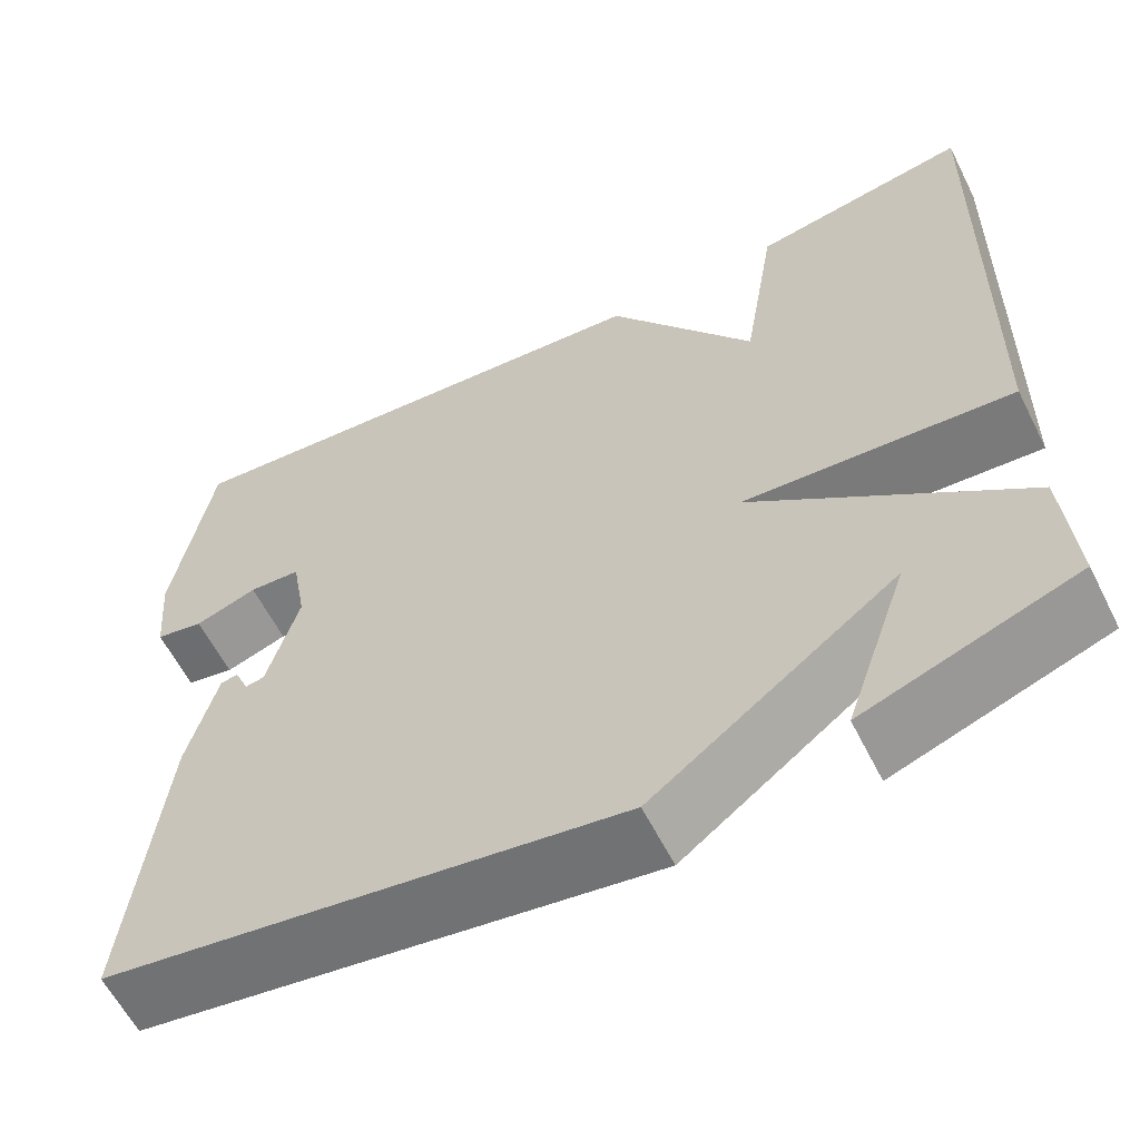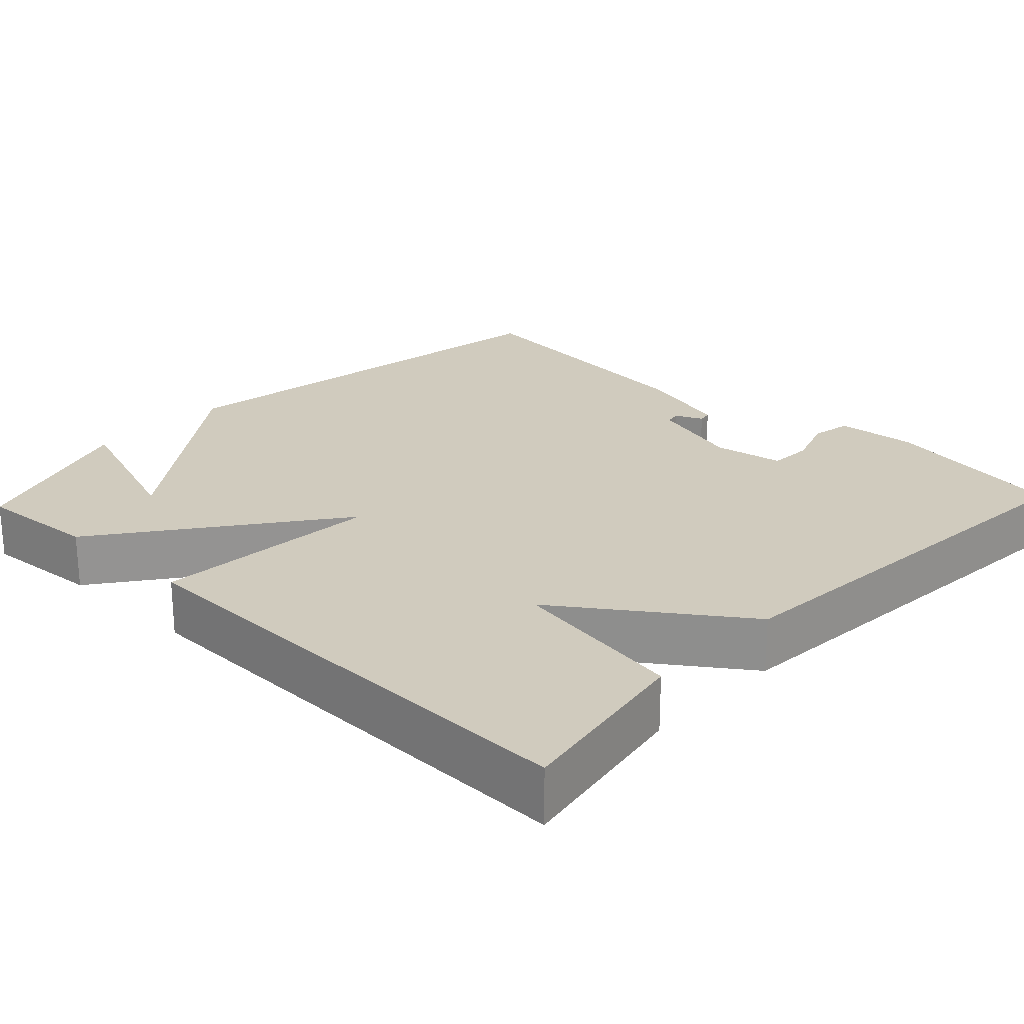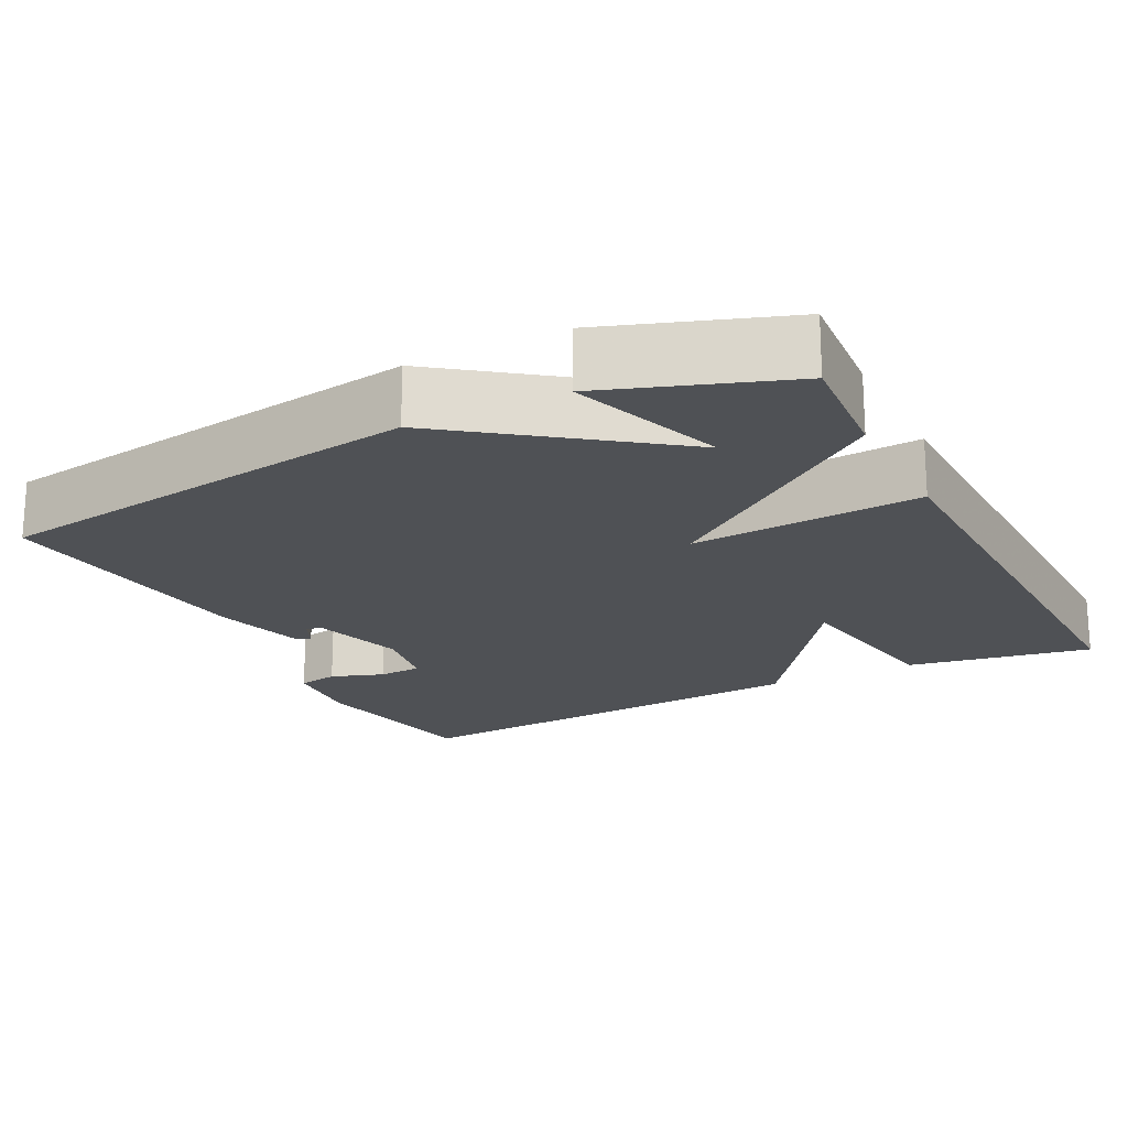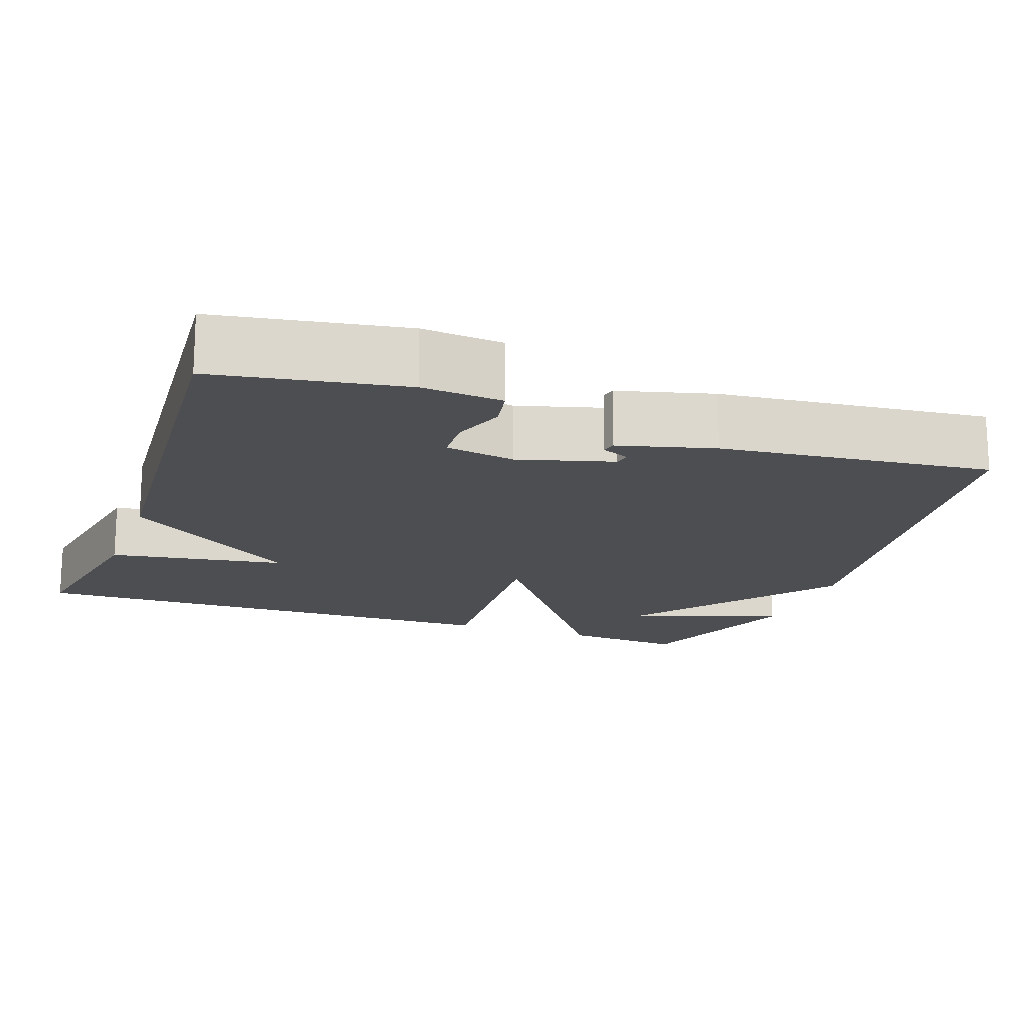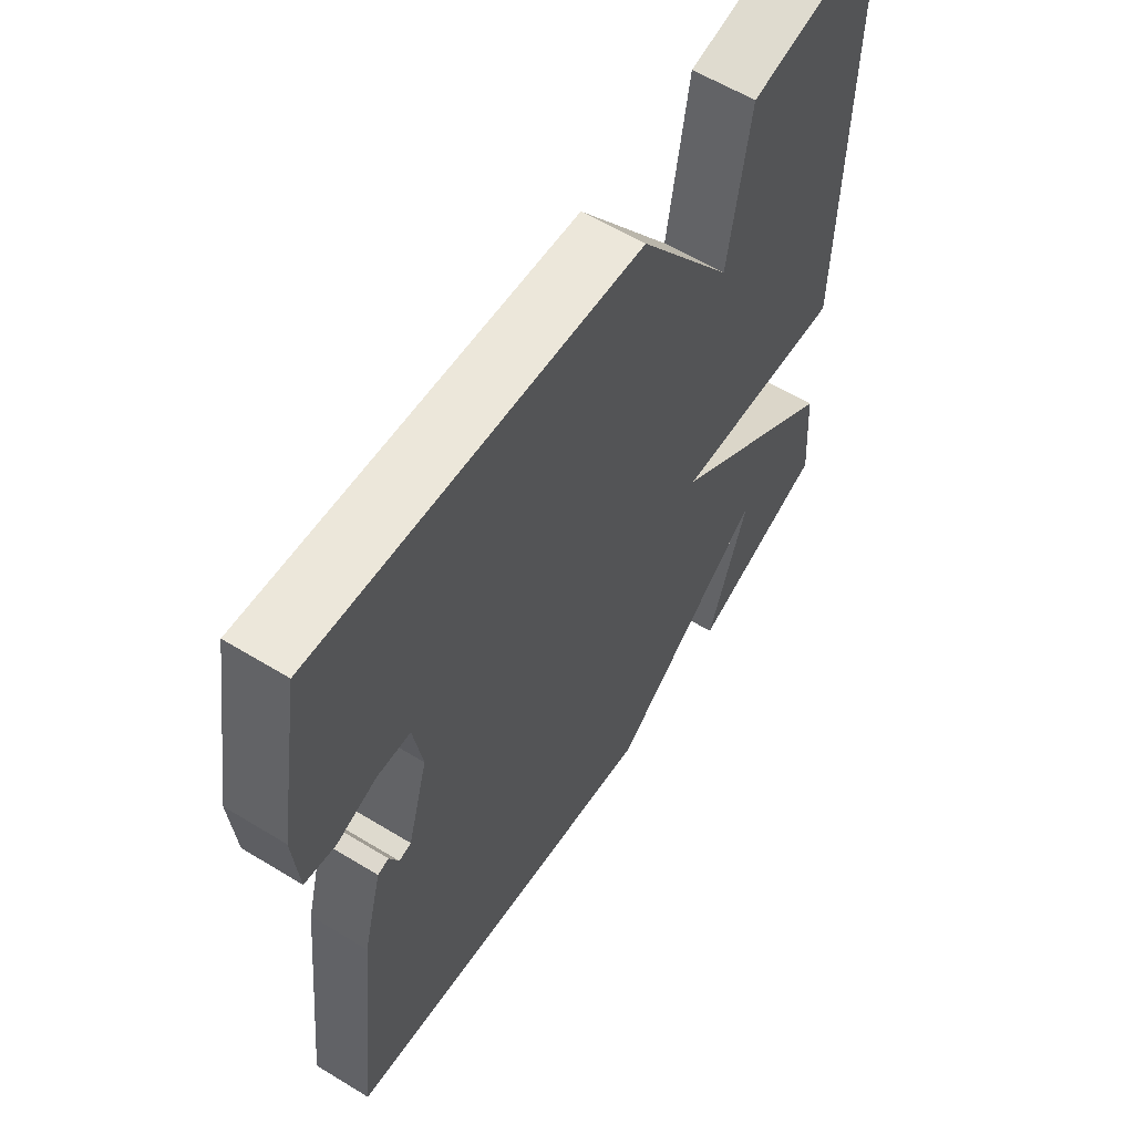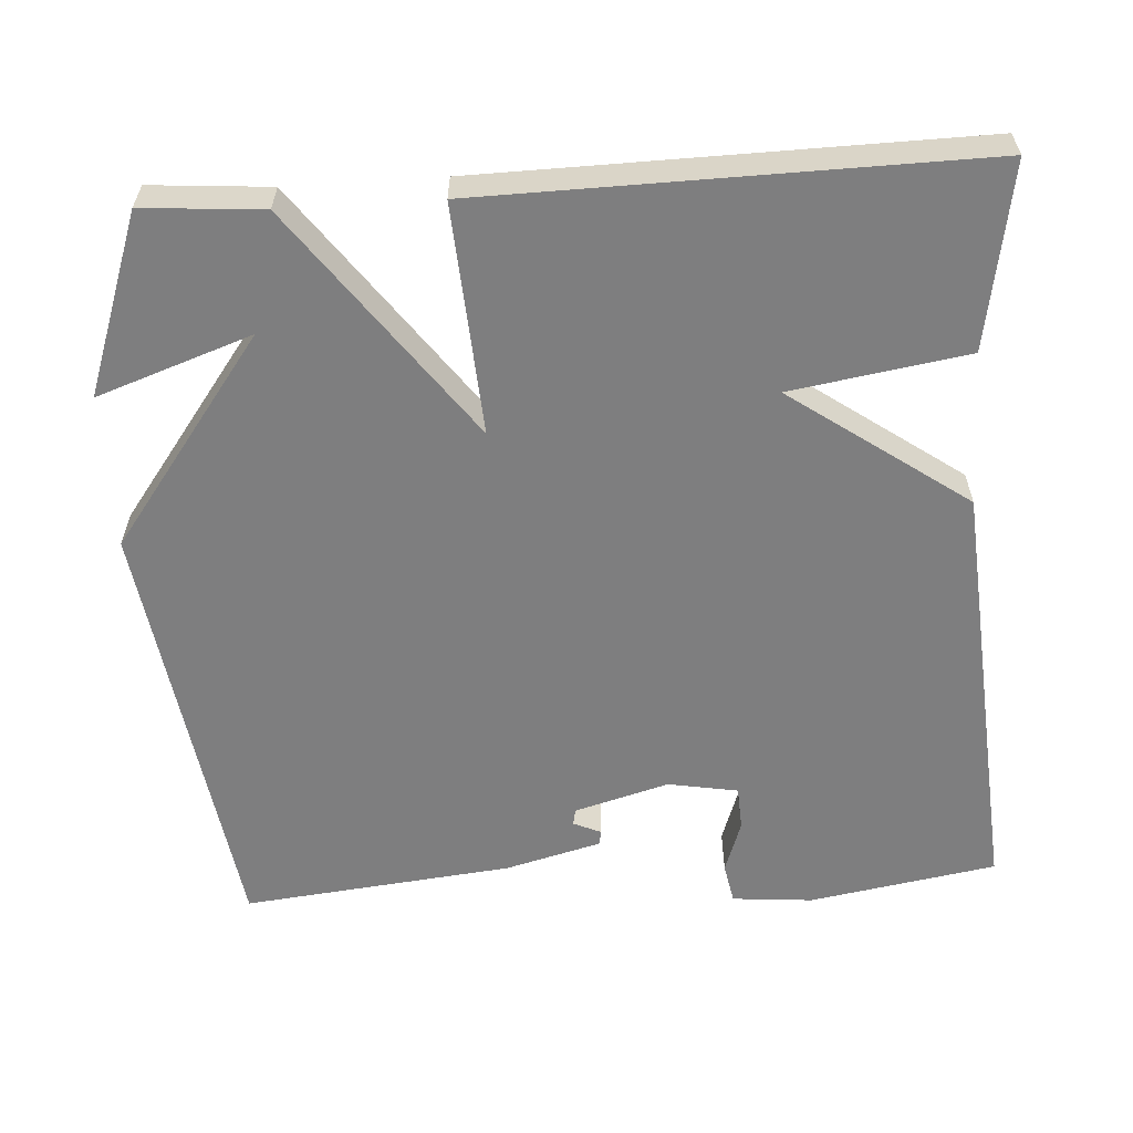
<metadata>
{"format":"obj","ext":"obj","renderer":"f3d","projection":"perspective","resolution":1024,"background":"white","views":[{"elev":-60.3,"azim":-153.3,"up":"+Z"},{"elev":23.6,"azim":-46.5,"up":"+Y"},{"elev":-19.6,"azim":-152.9,"up":"+Y"},{"elev":-16.9,"azim":70.2,"up":"+Y"},{"elev":59.5,"azim":122.1,"up":"+Z"},{"elev":-59.4,"azim":-86.4,"up":"+Y"}]}
</metadata>
<code>
v 0.5 0.07 -0.5
v -0.066 0.07 -0.583
v -0.336 0.07 -0.382
v -0.266 0.07 -0.583
v -0.5 0.07 -0.5
v -0.488 0.07 -0.344
v -0.189 0.07 -0.124
v -0.488 0.07 -0.144
v -0.5 0.07 0.5
v -0.259 0.07 0.458
v -0.222 0.07 0.228
v -0.059 0.07 0.458
v 0.5 0.07 0.5
v 0.542 0.07 0.256
v 0.533 0.07 0.151
v 0.48 0.07 0.141
v 0.411 0.07 0.165
v 0.354 0.07 0.162
v 0.338 0.07 0.071
v 0.373 0.07 -0.052
v 0.394 0.07 -0.056
v 0.41 0.07 -0.02
v 0.429 0.07 -0.024
v 0.462 0.07 -0.148
v 0.5 0 -0.5
v -0.066 0 -0.583
v -0.336 0 -0.382
v -0.266 0 -0.583
v -0.5 0 -0.5
v -0.488 0 -0.344
v -0.189 0 -0.124
v -0.488 0 -0.144
v -0.5 0 0.5
v -0.259 0 0.458
v -0.222 0 0.228
v -0.059 0 0.458
v 0.5 0 0.5
v 0.542 0 0.256
v 0.533 0 0.151
v 0.48 0 0.141
v 0.411 0 0.165
v 0.354 0 0.162
v 0.338 0 0.071
v 0.373 0 -0.052
v 0.394 0 -0.056
v 0.41 0 -0.02
v 0.429 0 -0.024
v 0.462 0 -0.148
f 23 24 1
f 22 23 1
f 21 22 1
f 1 2 3
f 21 1 3
f 20 21 3
f 19 20 3
f 18 19 3
f 15 16 17
f 14 15 17
f 13 14 17
f 12 13 17
f 11 12 17 18
f 9 10 11
f 8 9 11
f 7 8 11
f 7 11 18
f 6 7 18 3
f 3 4 5 6
f 25 48 47
f 25 47 46
f 25 46 45
f 27 26 25
f 27 25 45
f 27 45 44
f 27 44 43
f 27 43 42
f 41 40 39
f 41 39 38
f 41 38 37
f 41 37 36
f 42 41 36 35
f 35 34 33
f 35 33 32
f 35 32 31
f 42 35 31
f 27 42 31 30
f 30 29 28 27
f 1 25 26 2
f 2 26 27 3
f 3 27 28 4
f 4 28 29 5
f 5 29 30 6
f 6 30 31 7
f 7 31 32 8
f 8 32 33 9
f 9 33 34 10
f 10 34 35 11
f 11 35 36 12
f 12 36 37 13
f 13 37 38 14
f 14 38 39 15
f 15 39 40 16
f 16 40 41 17
f 17 41 42 18
f 18 42 43 19
f 19 43 44 20
f 20 44 45 21
f 21 45 46 22
f 22 46 47 23
f 23 47 48 24
f 24 48 25 1

</code>
